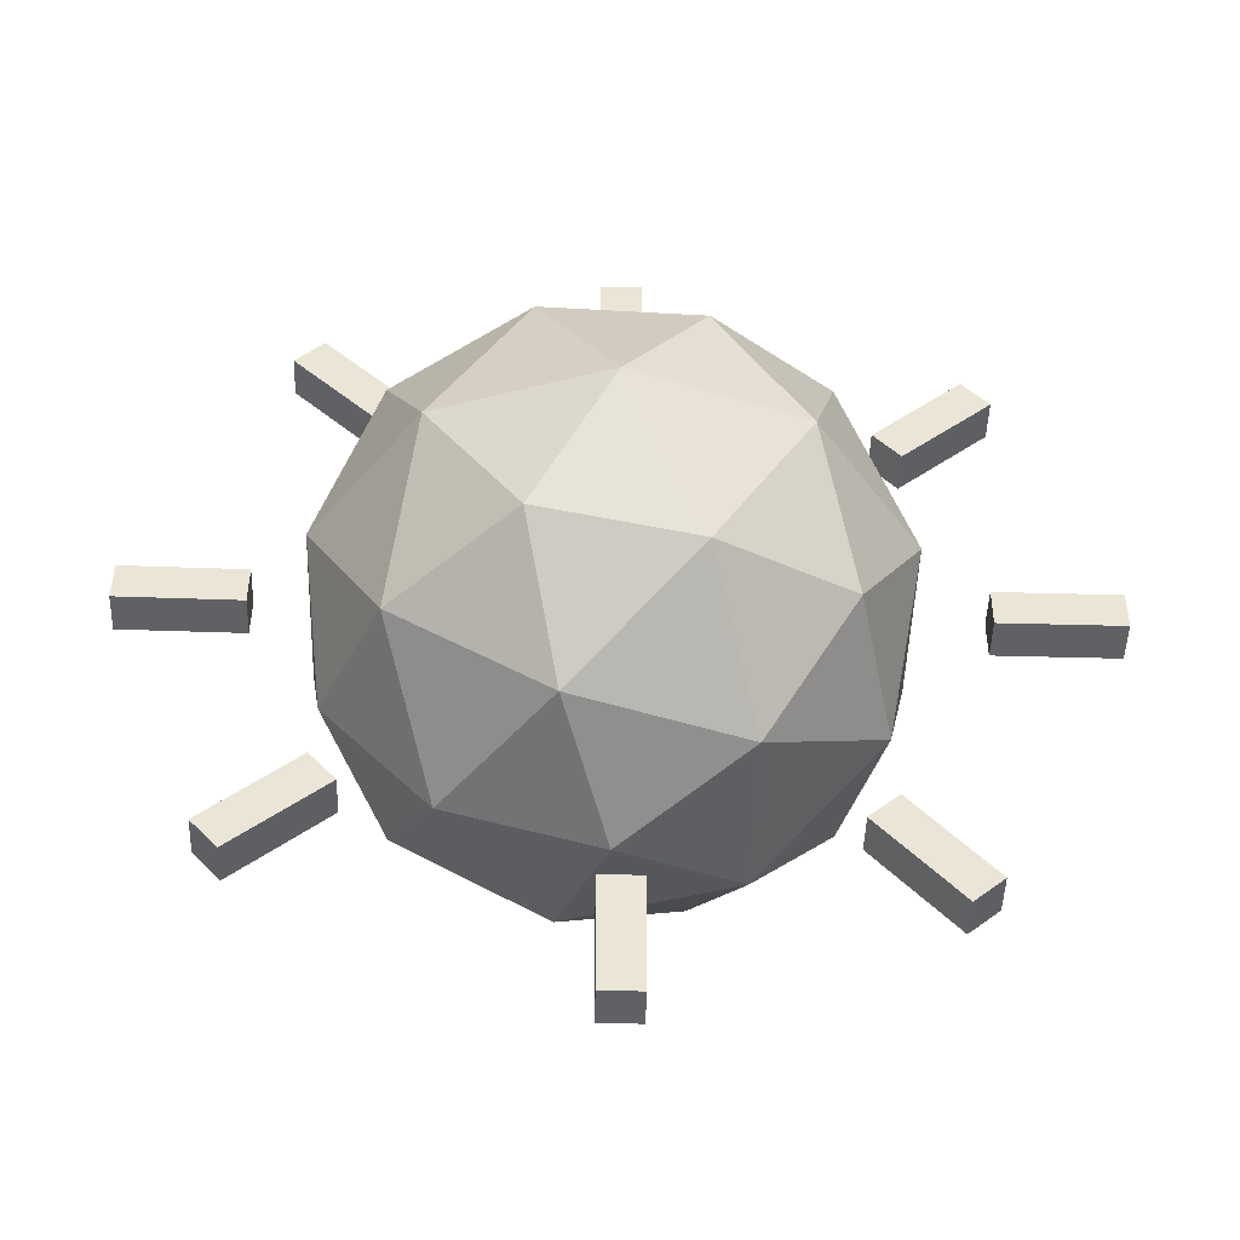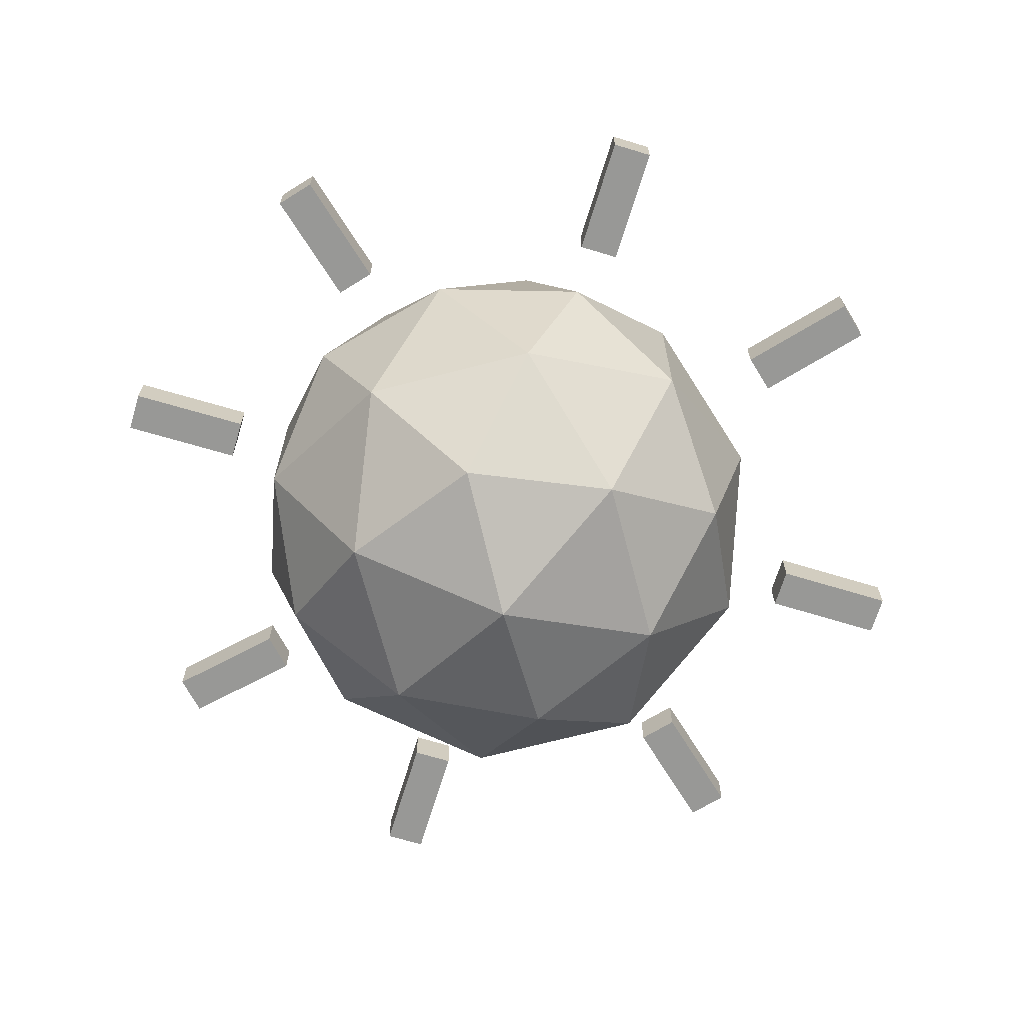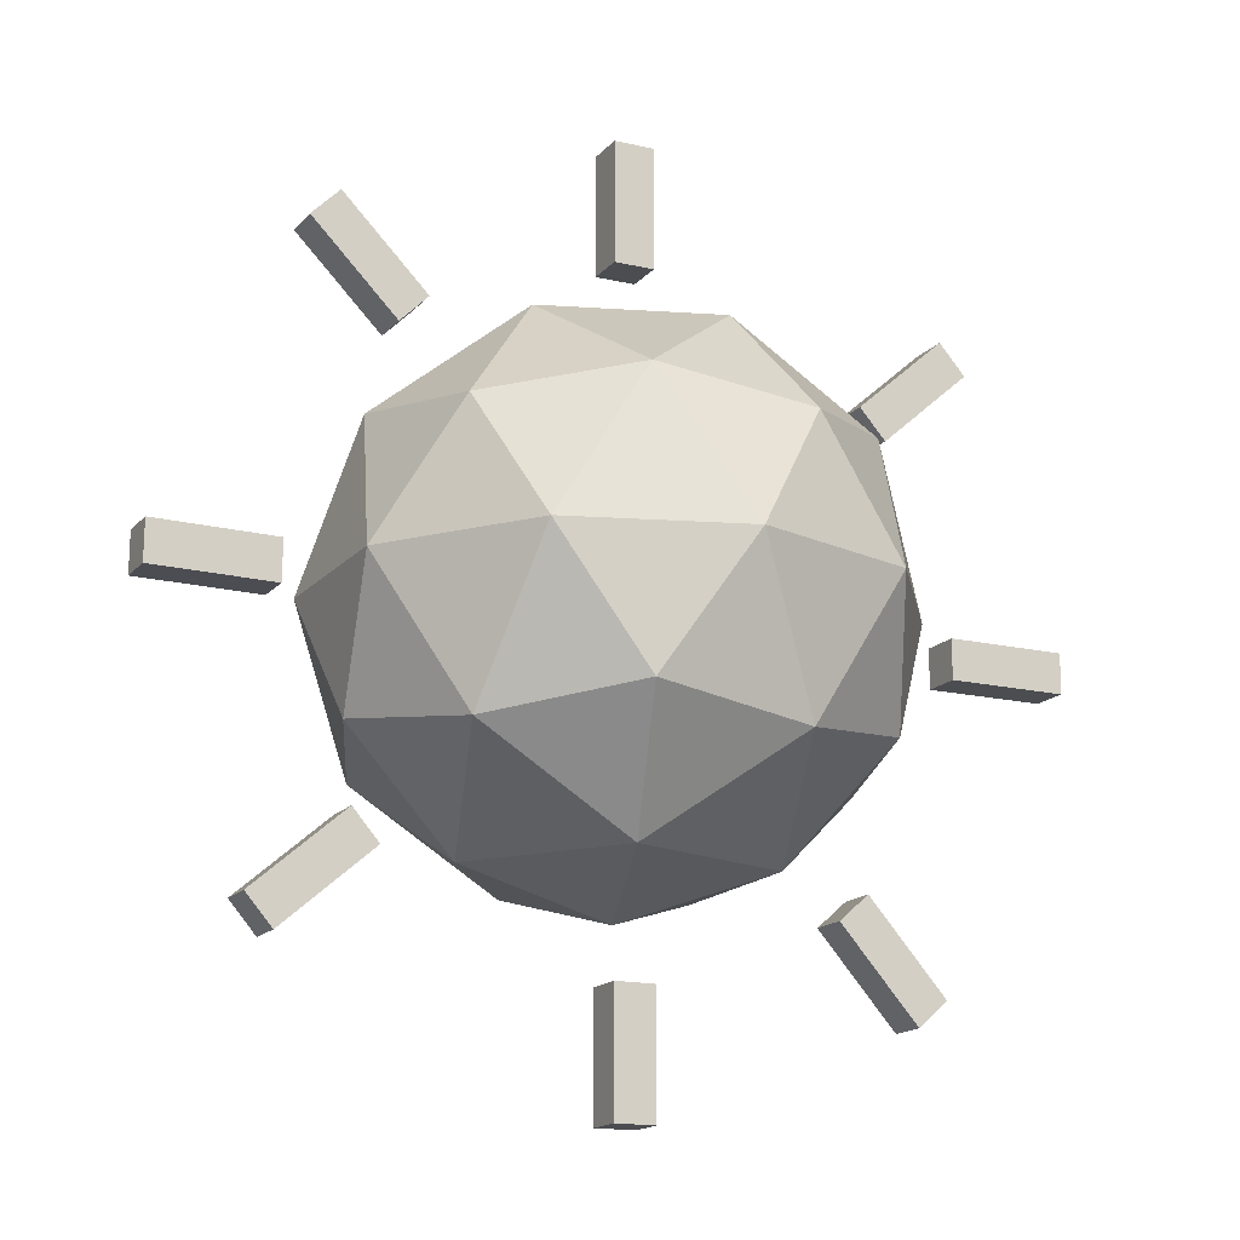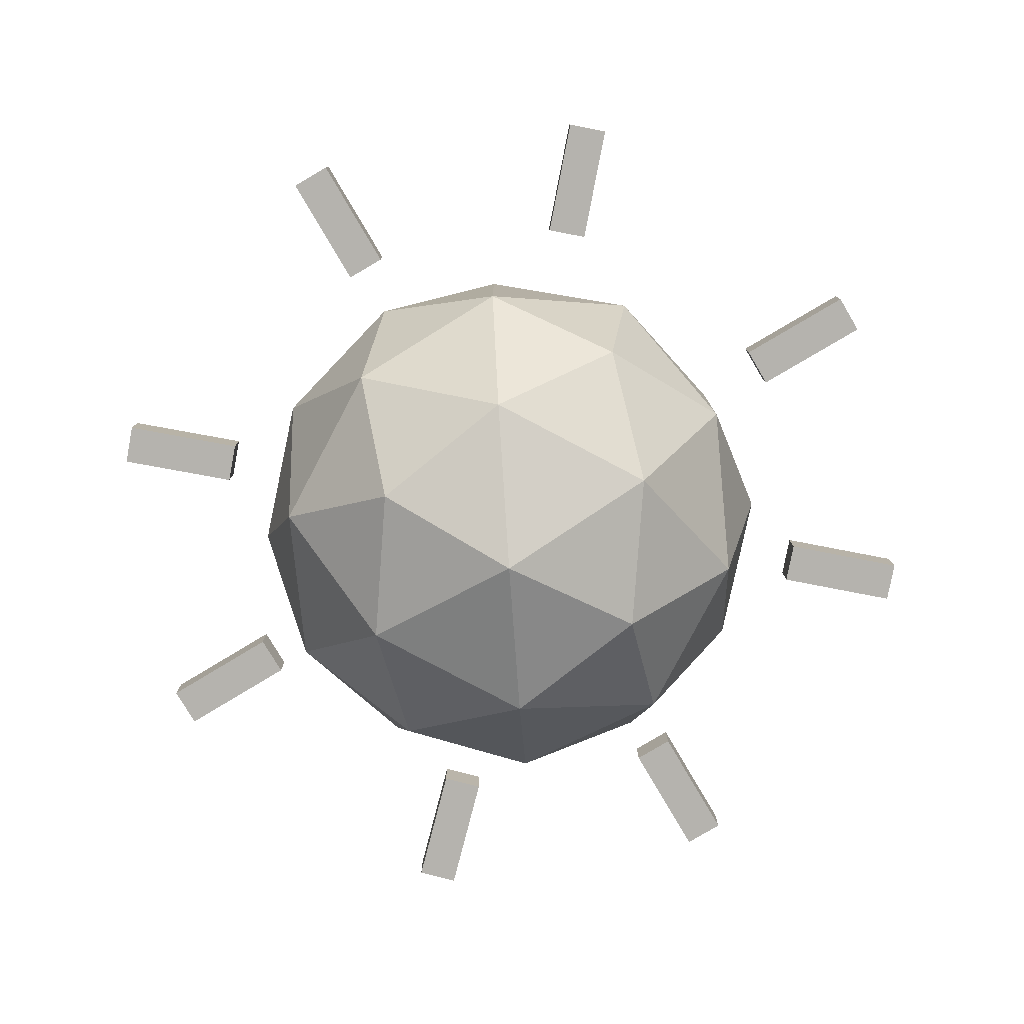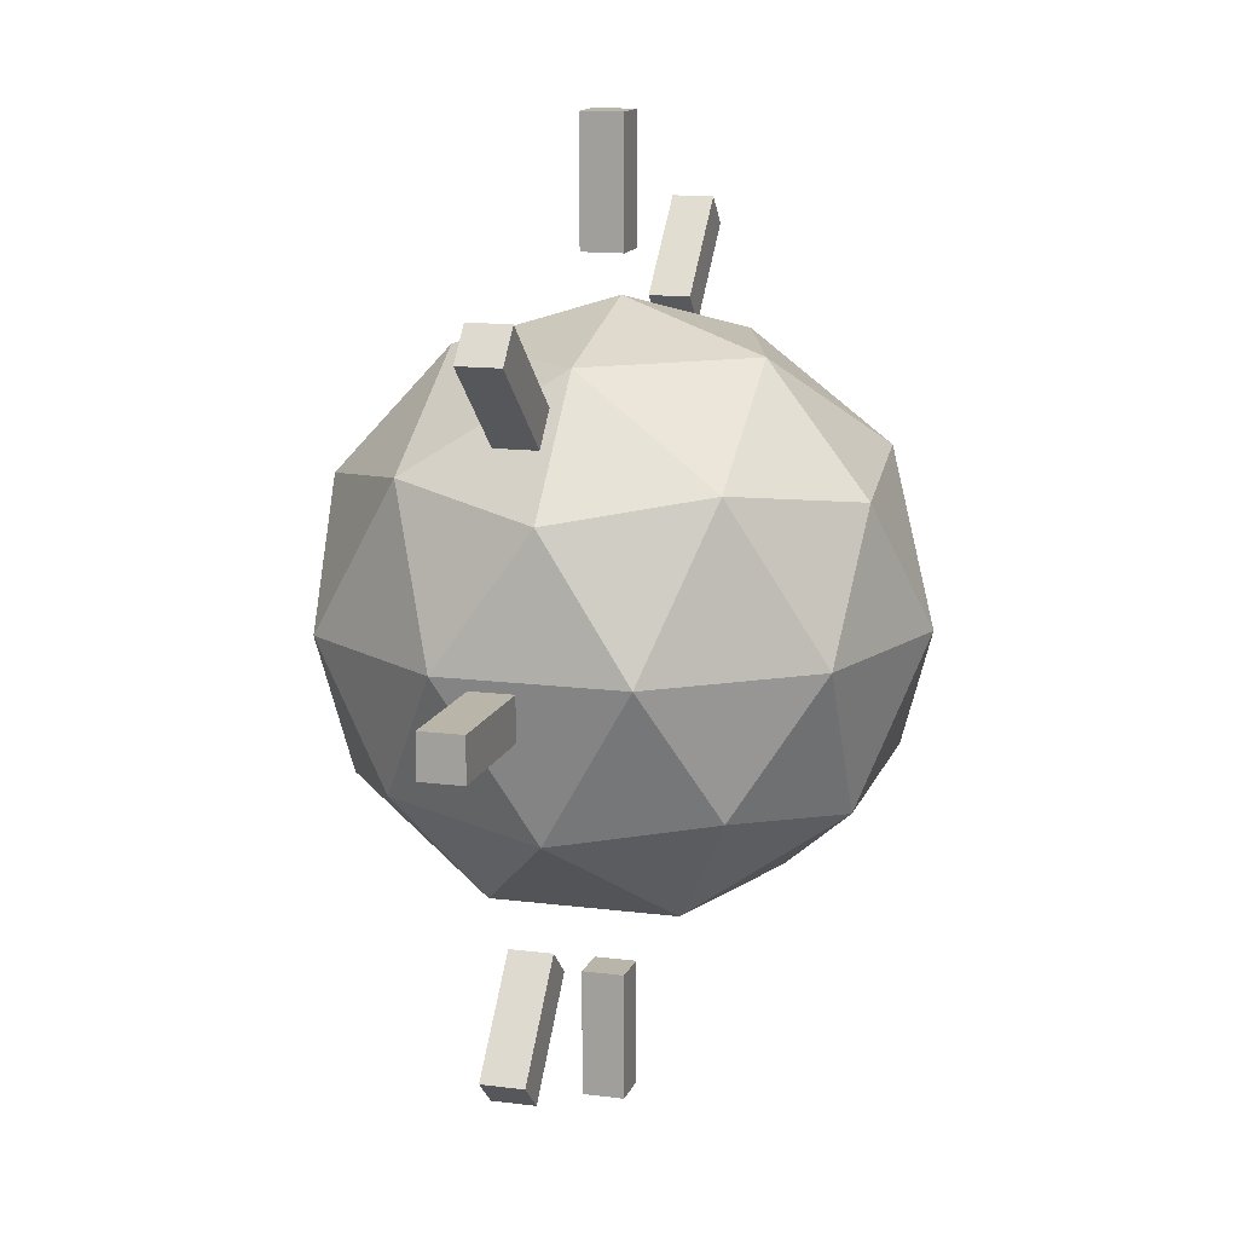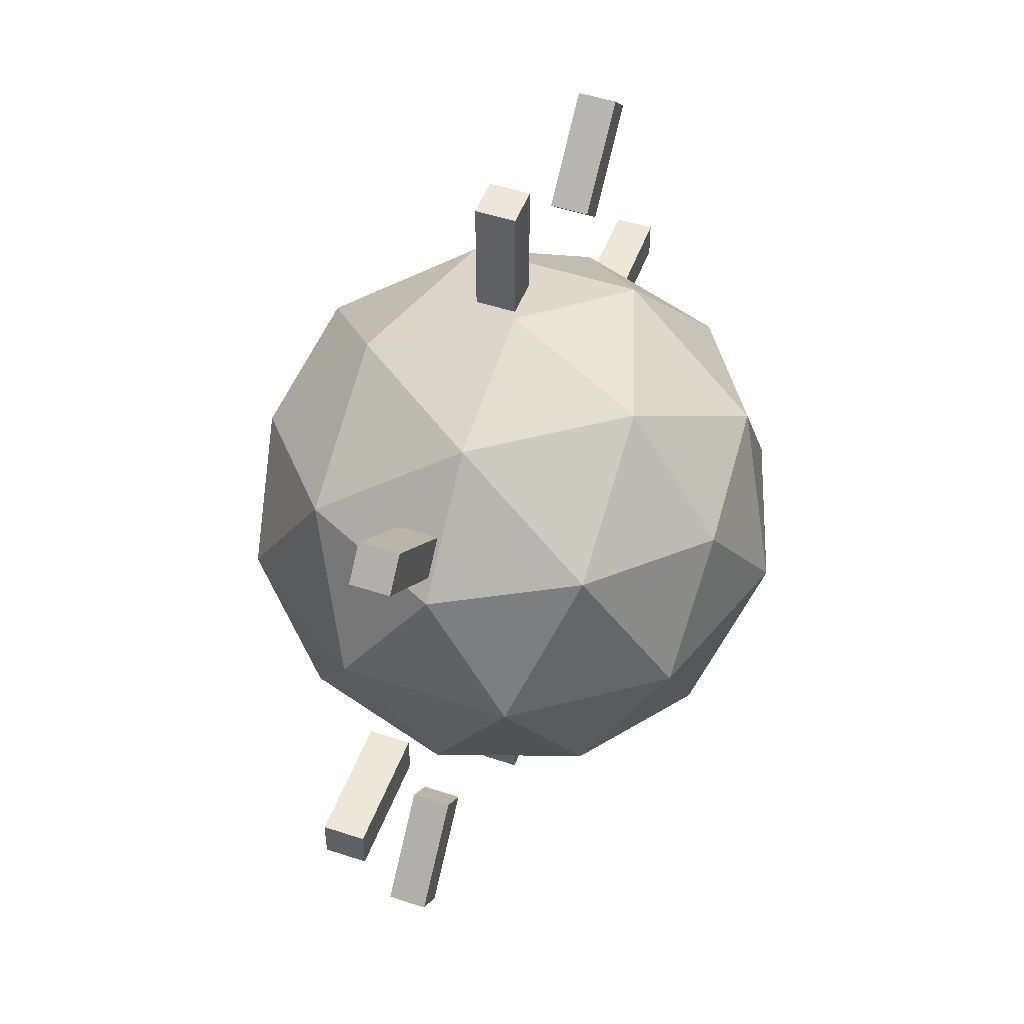
<metadata>
{"format":"obj","ext":"obj","renderer":"f3d","projection":"perspective","resolution":1024,"background":"white","views":[{"elev":-46.5,"azim":-1.8,"up":"+Y"},{"elev":-68.4,"azim":-17.0,"up":"+Z"},{"elev":-16.0,"azim":-26.1,"up":"+Y"},{"elev":-79.9,"azim":30.5,"up":"+Z"},{"elev":13.7,"azim":106.2,"up":"+Y"},{"elev":49.9,"azim":110.0,"up":"+Y"}]}
</metadata>
<code>
o 01d_sun_Icosphere
v -0.000522 2.641 -0.000648
v 0.45 2.799 0.3267
v -0.1726 2.799 0.529
v 0.7659 3.227 0.5562
v 0.9005 3.144 -0.000647
v -0.5574 2.799 -0.000648
v -0.1726 2.799 -0.5303
v 0.45 2.799 -0.328
v 1.007 3.7 0.3267
v -0.2933 3.227 0.9004
v 0.2779 3.144 0.8563
v -0.000522 3.7 1.059
v -0.9479 3.227 -0.000647
v -0.7295 3.144 0.529
v -1.008 3.7 0.3267
v -0.2933 3.227 -0.9017
v -0.7295 3.144 -0.5303
v -0.6231 3.7 -0.8576
v 0.7659 3.227 -0.5575
v 0.2779 3.144 -0.8576
v 0.6221 3.7 -0.8576
v 0.6221 3.7 0.8563
v -0.6231 3.7 0.8563
v -1.008 3.7 -0.328
v -0.000522 3.7 -1.06
v 1.007 3.7 -0.328
v 0.2922 4.174 0.9004
v 0.7284 4.257 0.529
v 0.1716 4.602 0.529
v -0.767 4.174 0.5562
v -0.279 4.257 0.8563
v -0.451 4.602 0.3267
v -0.767 4.174 -0.5575
v -0.9016 4.257 -0.000647
v -0.451 4.602 -0.328
v 0.2922 4.174 -0.9017
v -0.279 4.257 -0.8576
v 0.1716 4.602 -0.5303
v 0.9469 4.174 -0.000647
v 0.7284 4.257 -0.5303
v 0.5563 4.602 -0.000647
v -0.000522 4.76 -0.000647
v -0.831 4.556 0.1097
v -1.15 4.875 0.1097
v -1.15 4.875 -0.04054
v -0.831 4.556 -0.04054
v -1.044 4.981 -0.04054
v -0.7247 4.662 -0.04054
v -1.044 4.981 0.1097
v -0.7247 4.662 0.1097
v 1.086 2.363 0.1097
v 0.7875 2.701 0.1097
v 0.7875 2.701 -0.04054
v 1.086 2.363 -0.04054
v 0.9002 2.8 -0.04054
v 1.199 2.462 -0.04054
v 0.9002 2.8 0.1097
v 1.199 2.462 0.1097
v -1.295 2.63 0.1097
v -0.9539 2.925 0.1097
v -0.9539 2.925 -0.04054
v -1.295 2.63 -0.04054
v -0.8556 2.811 -0.04054
v -1.197 2.516 -0.04054
v -0.8556 2.811 0.1097
v -1.197 2.516 0.1097
v 0.9122 4.536 0.1097
v 1.25 4.834 0.1097
v 1.25 4.834 -0.04054
v 0.9122 4.536 -0.04054
v 1.35 4.722 -0.04054
v 1.012 4.423 -0.04054
v 1.35 4.722 0.1097
v 1.012 4.423 0.1097
v 1.261 3.735 0.1097
v 1.712 3.735 0.1097
v 1.712 3.735 -0.04054
v 1.261 3.735 -0.04054
v 1.712 3.585 -0.04054
v 1.261 3.585 -0.04054
v 1.712 3.585 0.1097
v 1.261 3.585 0.1097
v -1.655 3.767 0.1097
v -1.204 3.762 0.1097
v -1.204 3.762 -0.04054
v -1.655 3.767 -0.04054
v -1.206 3.612 -0.04054
v -1.657 3.616 -0.04054
v -1.206 3.612 0.1097
v -1.657 3.616 0.1097
v -0.04727 1.991 0.1097
v -0.04727 2.442 0.1097
v -0.04727 2.442 -0.04054
v -0.04727 1.991 -0.04054
v 0.103 2.442 -0.04054
v 0.103 1.991 -0.04054
v 0.103 2.442 0.1097
v 0.103 1.991 0.1097
v -0.04727 4.908 0.1097
v -0.04727 5.359 0.1097
v -0.04727 5.359 -0.04054
v -0.04727 4.908 -0.04054
v 0.103 5.359 -0.04054
v 0.103 4.908 -0.04054
v 0.103 5.359 0.1097
v 0.103 4.908 0.1097
f 1 2 3
f 4 2 5
f 1 3 6
f 1 6 7
f 1 7 8
f 4 5 9
f 10 11 12
f 13 14 15
f 16 17 18
f 19 20 21
f 4 9 22
f 10 12 23
f 13 15 24
f 16 18 25
f 19 21 26
f 27 28 29
f 30 31 32
f 33 34 35
f 36 37 38
f 39 40 41
f 41 38 42
f 41 40 38
f 40 36 38
f 38 35 42
f 38 37 35
f 37 33 35
f 35 32 42
f 35 34 32
f 34 30 32
f 32 29 42
f 32 31 29
f 31 27 29
f 29 41 42
f 29 28 41
f 28 39 41
f 26 40 39
f 26 21 40
f 21 36 40
f 25 37 36
f 25 18 37
f 18 33 37
f 24 34 33
f 24 15 34
f 15 30 34
f 23 31 30
f 23 12 31
f 12 27 31
f 22 28 27
f 22 9 28
f 9 39 28
f 21 25 36
f 21 20 25
f 20 16 25
f 18 24 33
f 18 17 24
f 17 13 24
f 15 23 30
f 15 14 23
f 14 10 23
f 12 22 27
f 12 11 22
f 11 4 22
f 9 26 39
f 9 5 26
f 5 19 26
f 8 20 19
f 8 7 20
f 7 16 20
f 7 17 16
f 7 6 17
f 6 13 17
f 6 14 13
f 6 3 14
f 3 10 14
f 5 8 19
f 5 2 8
f 2 1 8
f 3 11 10
f 3 2 11
f 2 4 11
f 43 44 45 46
f 46 45 47 48
f 48 47 49 50
f 50 49 44 43
f 46 48 50 43
f 47 45 44 49
f 51 52 53 54
f 54 53 55 56
f 56 55 57 58
f 58 57 52 51
f 54 56 58 51
f 55 53 52 57
f 59 60 61 62
f 62 61 63 64
f 64 63 65 66
f 66 65 60 59
f 62 64 66 59
f 63 61 60 65
f 67 68 69 70
f 70 69 71 72
f 72 71 73 74
f 74 73 68 67
f 70 72 74 67
f 71 69 68 73
f 75 76 77 78
f 78 77 79 80
f 80 79 81 82
f 82 81 76 75
f 78 80 82 75
f 79 77 76 81
f 83 84 85 86
f 86 85 87 88
f 88 87 89 90
f 90 89 84 83
f 86 88 90 83
f 87 85 84 89
f 91 92 93 94
f 94 93 95 96
f 96 95 97 98
f 98 97 92 91
f 94 96 98 91
f 95 93 92 97
f 99 100 101 102
f 102 101 103 104
f 104 103 105 106
f 106 105 100 99
f 102 104 106 99
f 103 101 100 105

</code>
